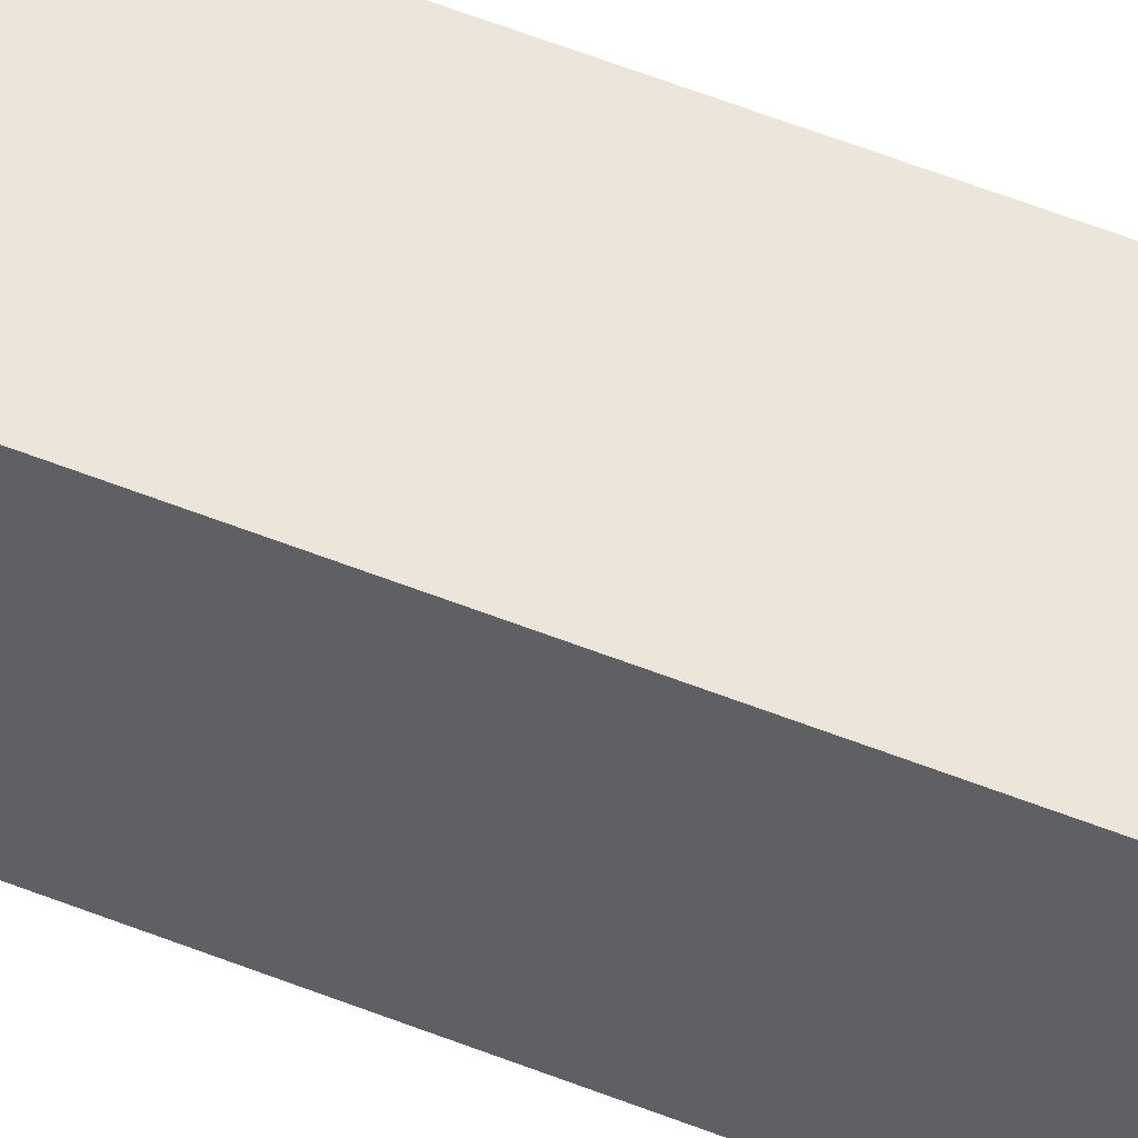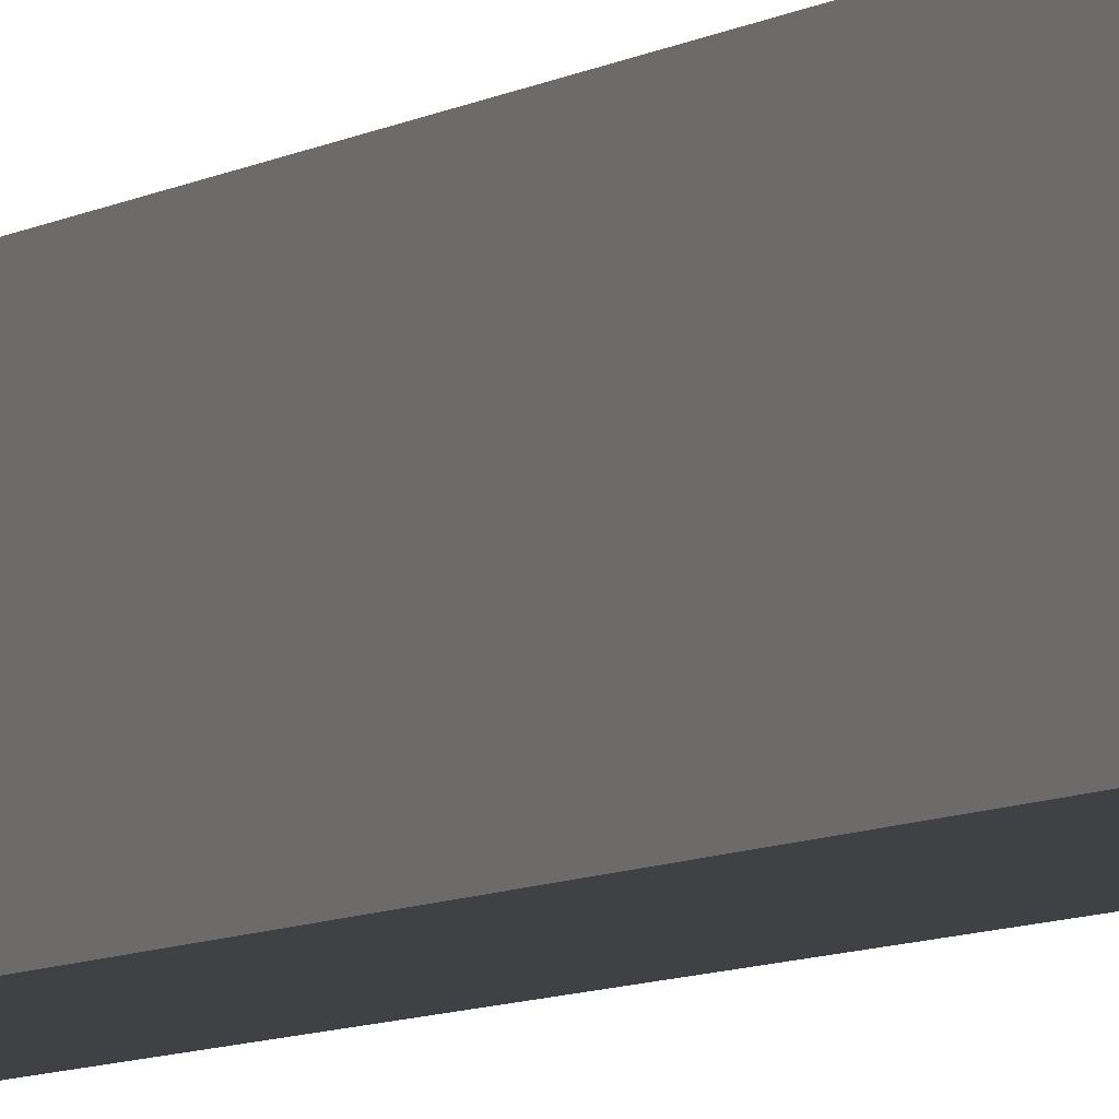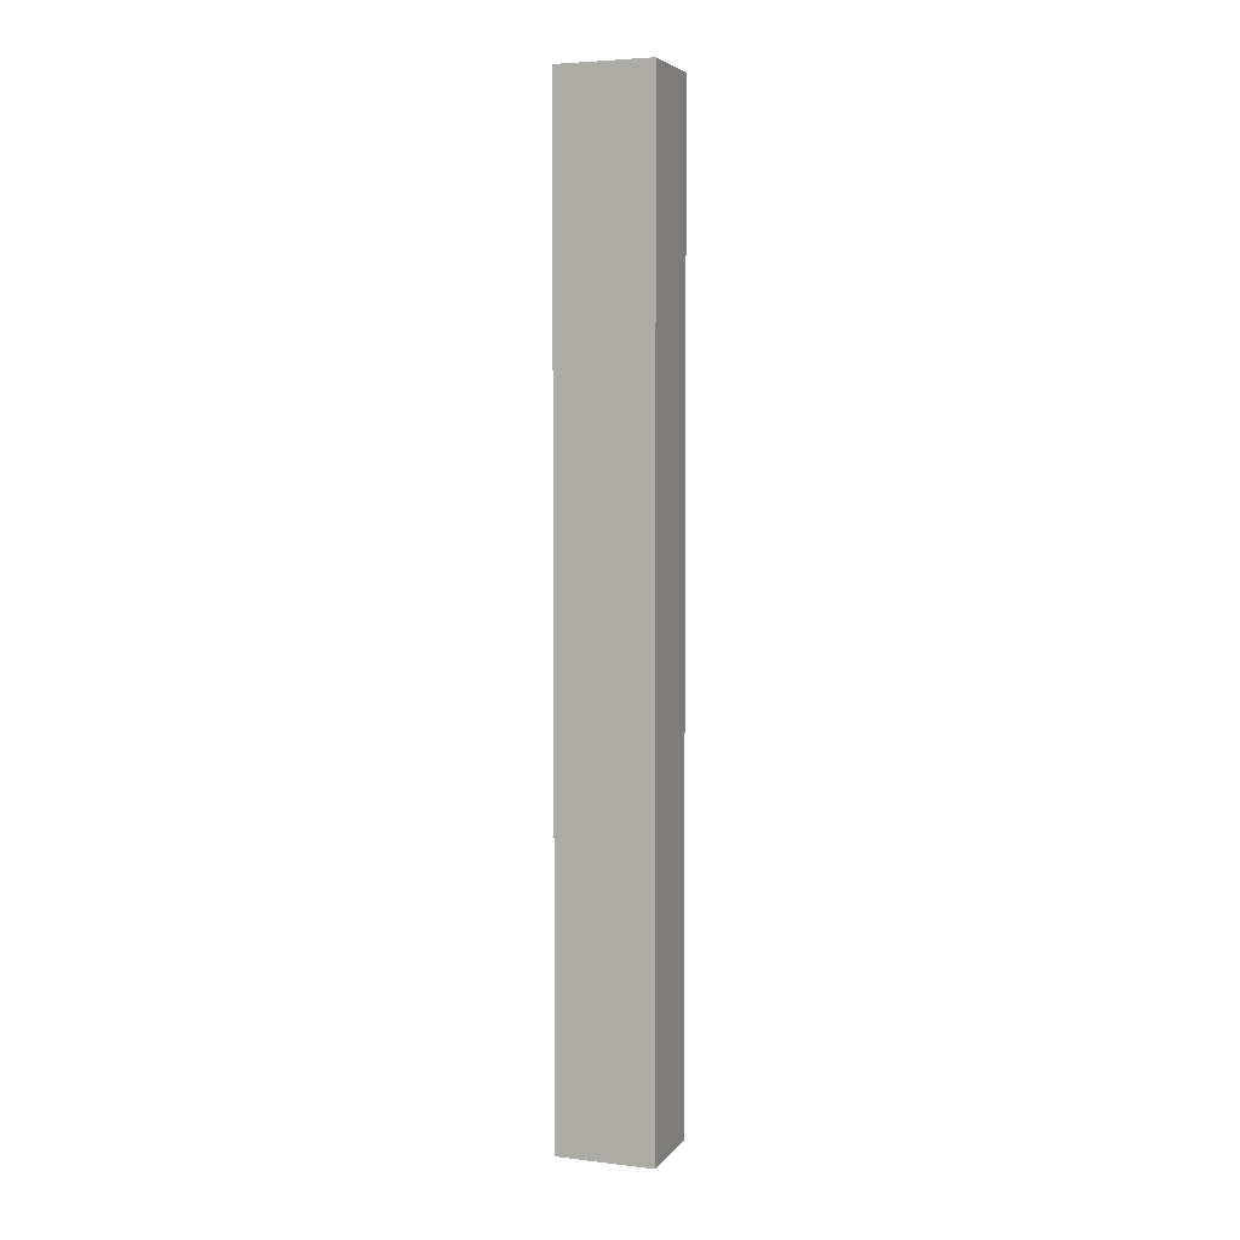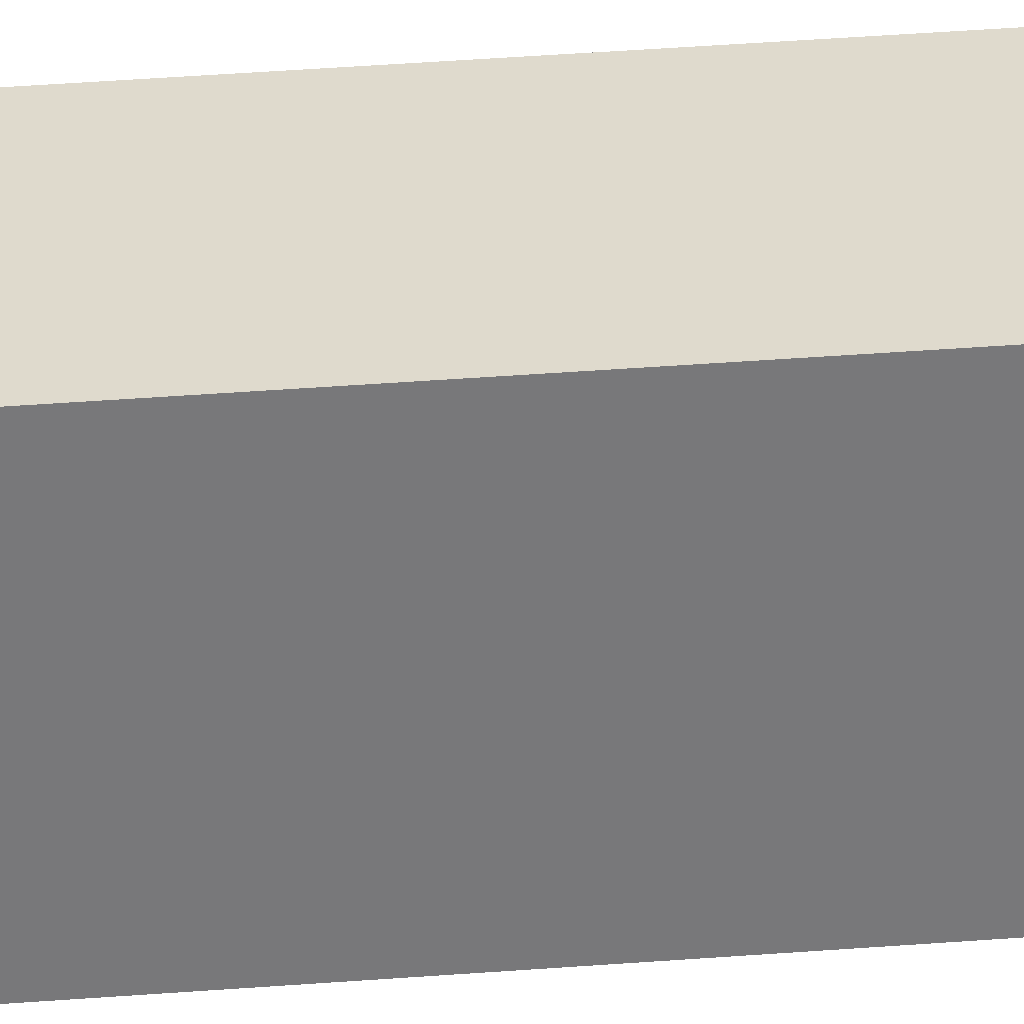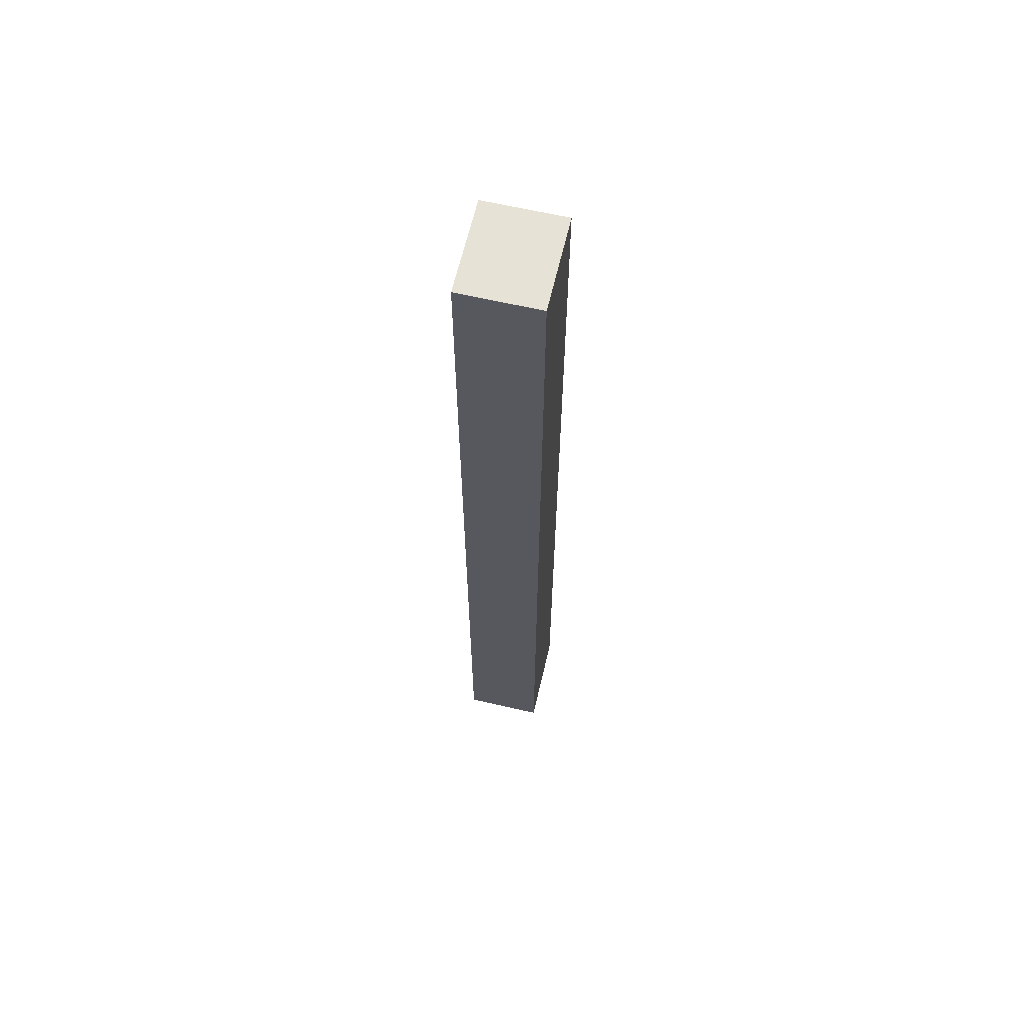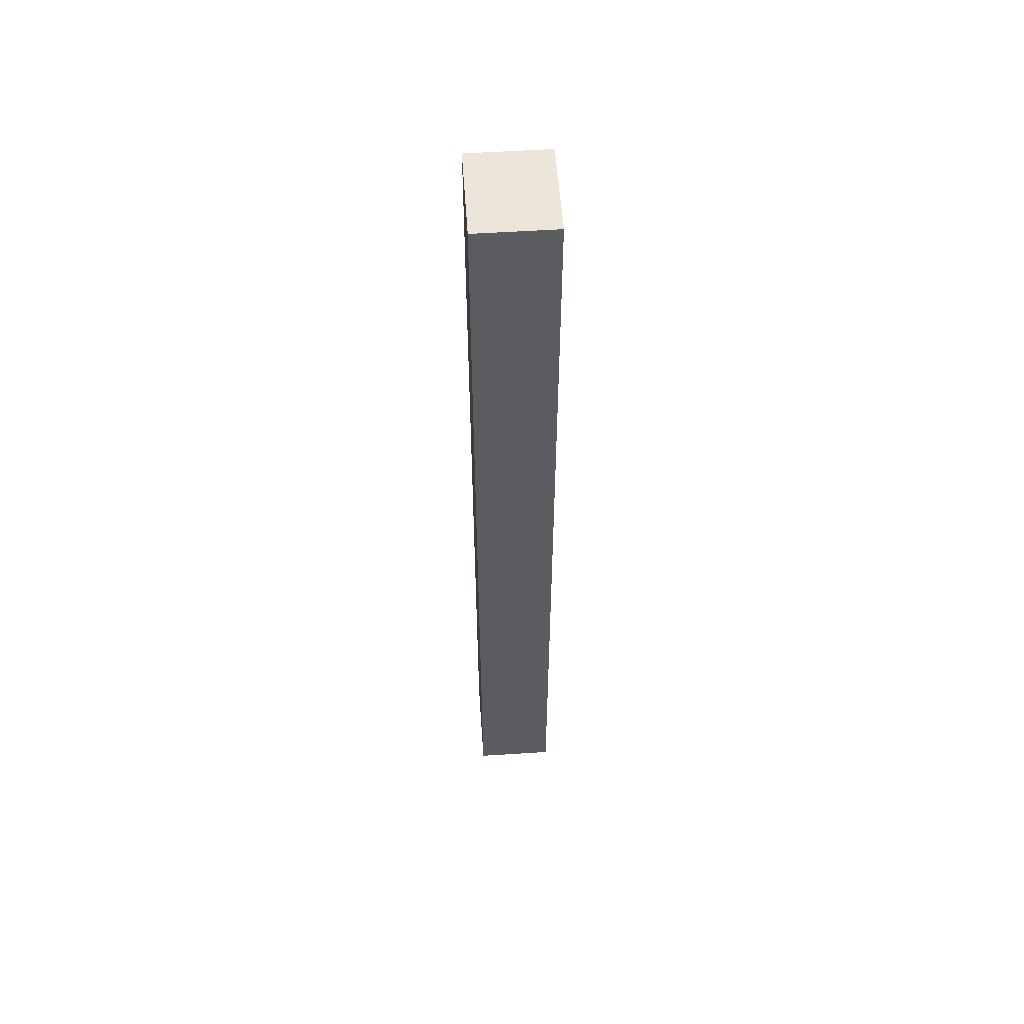
<metadata>
{"format":"obj","ext":"obj","renderer":"f3d","projection":"perspective","resolution":1024,"background":"white","views":[{"elev":55.1,"azim":112.9,"up":"+Y"},{"elev":-5.6,"azim":155.5,"up":"+Y"},{"elev":4.7,"azim":-69.6,"up":"+Z"},{"elev":32.9,"azim":83.5,"up":"+Y"},{"elev":63.7,"azim":13.2,"up":"+Z"},{"elev":55.5,"azim":176.1,"up":"+Z"}]}
</metadata>
<code>
o Col_CasaM.017
v -0.3801 -0.449 4.554
v -0.3801 0.449 4.554
v -0.3801 -0.449 -4.554
v -0.3801 0.449 -4.554
v 0.3801 -0.449 4.554
v 0.3801 0.449 4.554
v 0.3801 -0.449 -4.554
v 0.3801 0.449 -4.554
f 1 2 4 3
f 3 4 8 7
f 7 8 6 5
f 5 6 2 1
f 3 7 5 1
f 8 4 2 6

</code>
